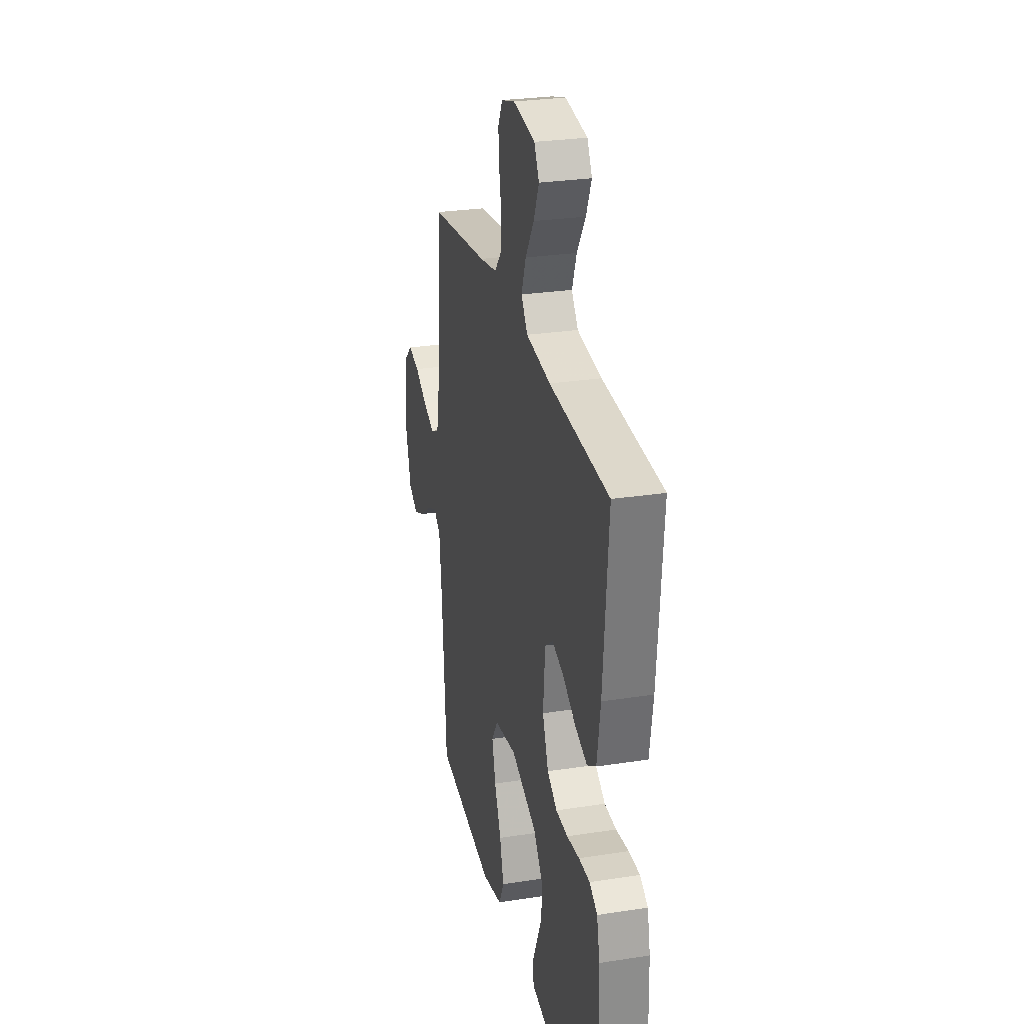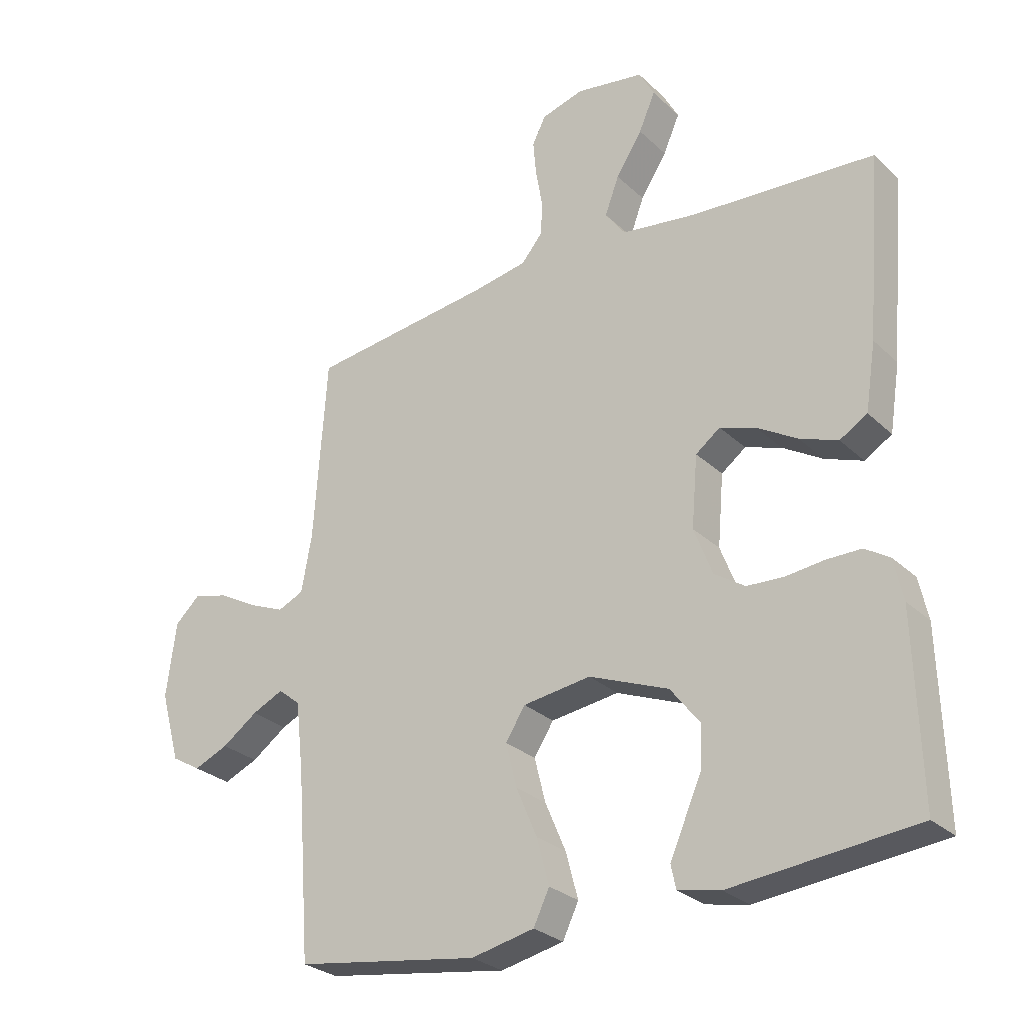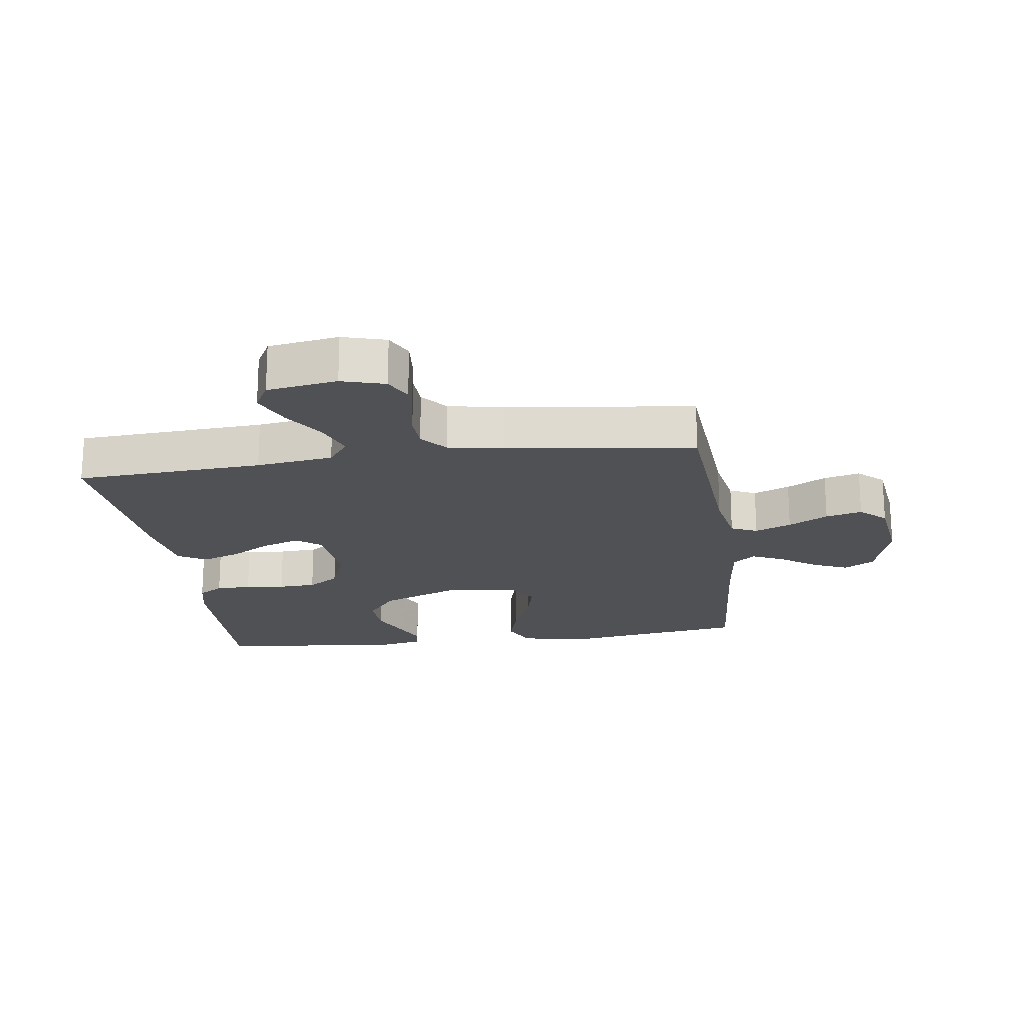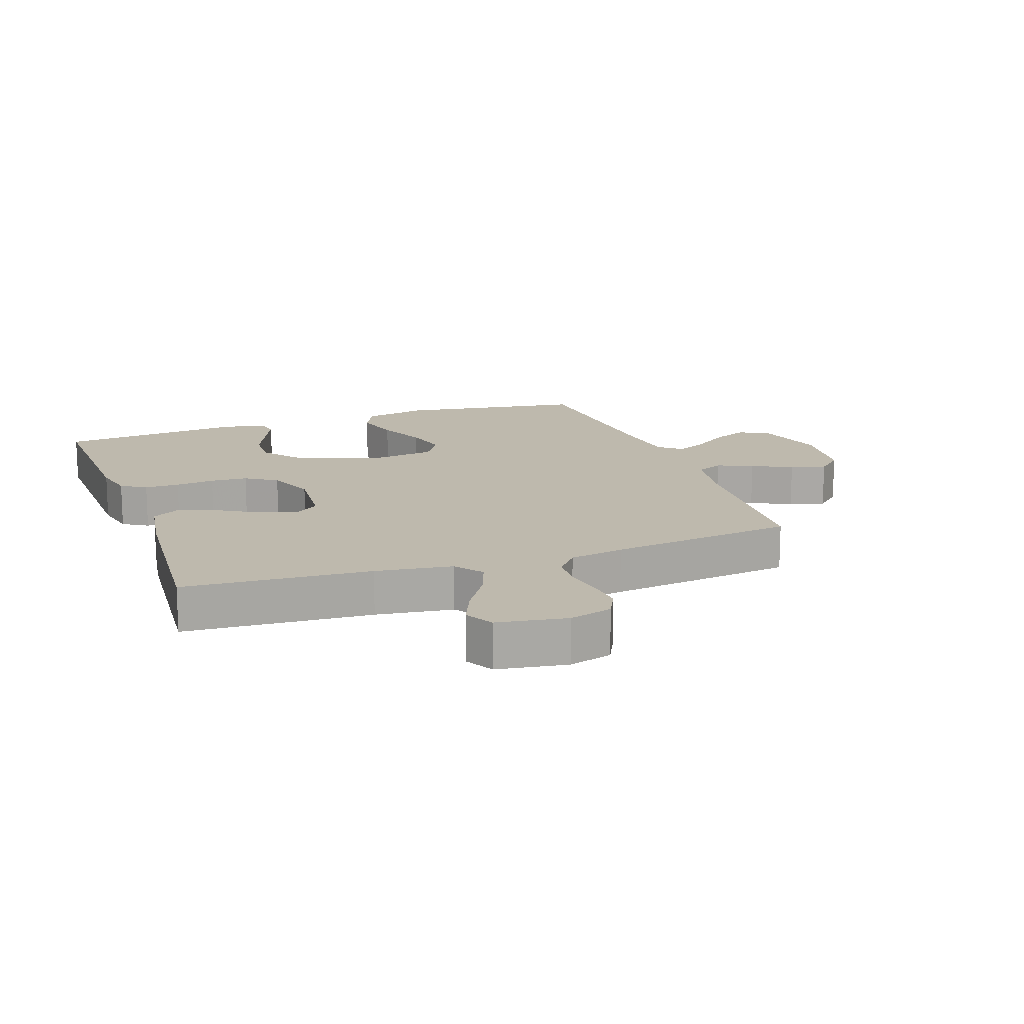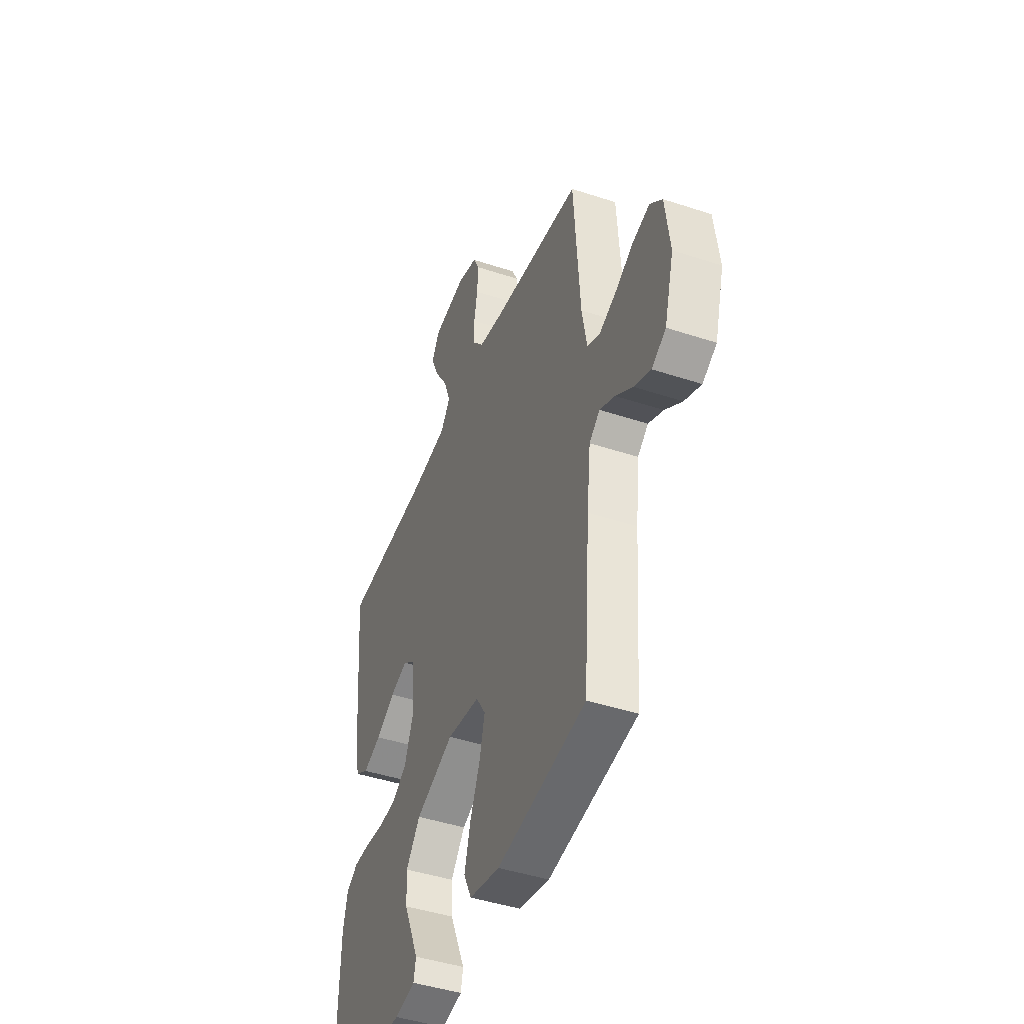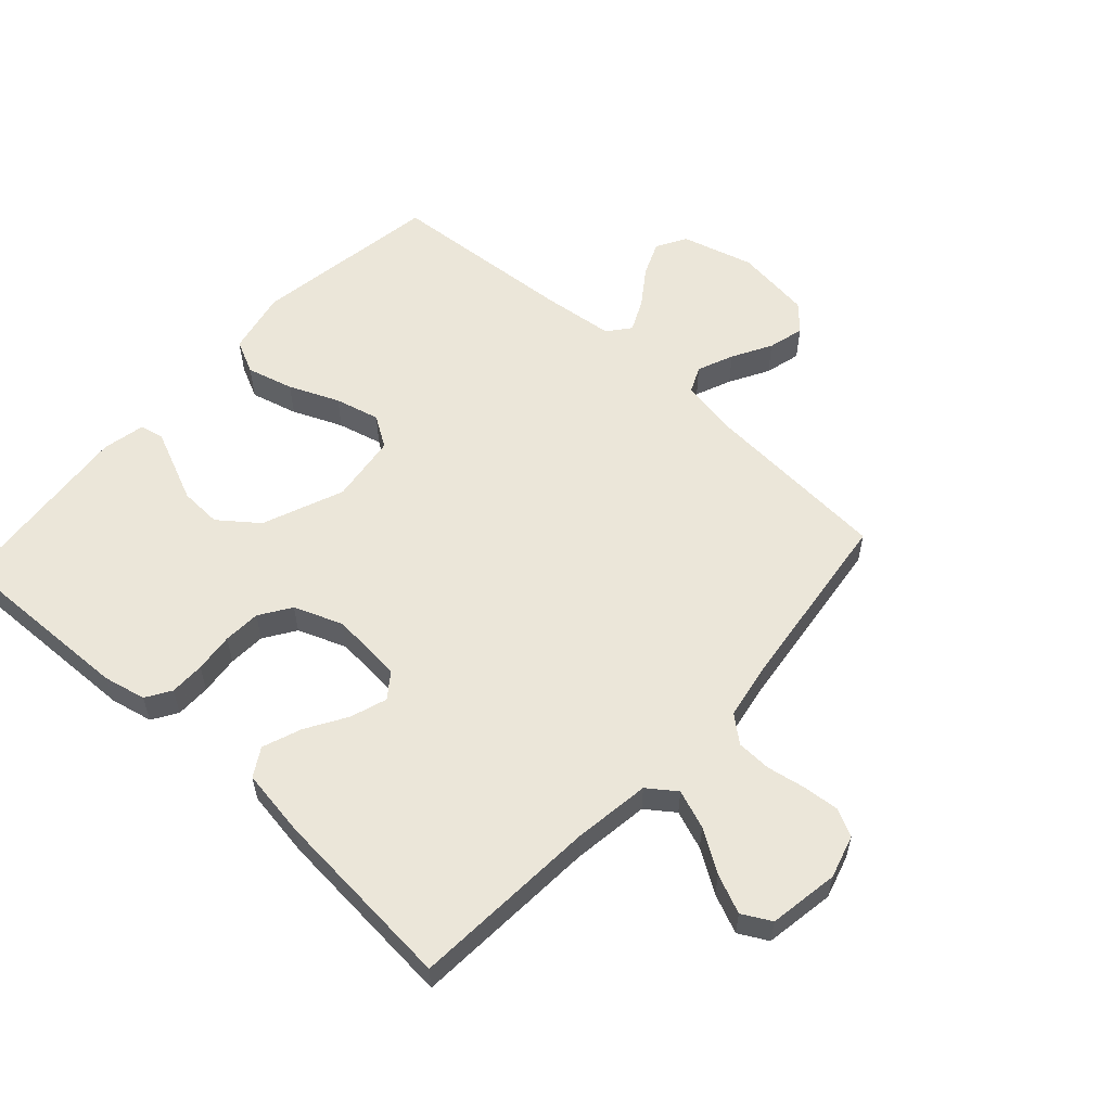
<metadata>
{"format":"obj","ext":"obj","renderer":"f3d","projection":"perspective","resolution":1024,"background":"white","views":[{"elev":27.5,"azim":-103.4,"up":"+Z"},{"elev":-27.8,"azim":-144.3,"up":"+Z"},{"elev":-19.6,"azim":7.9,"up":"+Y"},{"elev":15.2,"azim":-19.7,"up":"+Y"},{"elev":-44.3,"azim":68.9,"up":"+Z"},{"elev":57.0,"azim":-47.7,"up":"+Y"}]}
</metadata>
<code>
v -0.5 0.07 -0.5
v -0.491 0.07 -0.2
v -0.476 0.07 -0.132
v -0.436 0.07 -0.107
v -0.38 0.07 -0.107
v -0.317 0.07 -0.114
v -0.257 0.07 -0.111
v -0.207 0.07 -0.078
v -0.177 0.07 0
v -0.187 0.07 0.116
v -0.227 0.07 0.146
v -0.286 0.07 0.126
v -0.351 0.07 0.087
v -0.413 0.07 0.064
v -0.458 0.07 0.091
v -0.475 0.07 0.2
v -0.5 0.07 0.5
v -0.2 0.07 0.519
v -0.077 0.07 0.536
v -0.044 0.07 0.581
v -0.067 0.07 0.643
v -0.11 0.07 0.71
v -0.137 0.07 0.772
v -0.112 0.07 0.818
v 0 0.07 0.836
v 0.069 0.07 0.816
v 0.091 0.07 0.772
v 0.086 0.07 0.714
v 0.075 0.07 0.652
v 0.077 0.07 0.596
v 0.112 0.07 0.554
v 0.2 0.07 0.538
v 0.5 0.07 0.5
v 0.521 0.07 0.2
v 0.538 0.07 0.106
v 0.58 0.07 0.087
v 0.638 0.07 0.111
v 0.701 0.07 0.146
v 0.759 0.07 0.161
v 0.8 0.07 0.123
v 0.816 0.07 0
v 0.784 0.07 -0.115
v 0.736 0.07 -0.143
v 0.68 0.07 -0.119
v 0.622 0.07 -0.078
v 0.571 0.07 -0.054
v 0.535 0.07 -0.083
v 0.522 0.07 -0.2
v 0.5 0.07 -0.5
v 0.2 0.07 -0.546
v 0.097 0.07 -0.524
v 0.071 0.07 -0.47
v 0.091 0.07 -0.395
v 0.125 0.07 -0.315
v 0.143 0.07 -0.243
v 0.111 0.07 -0.193
v 0 0.07 -0.178
v -0.13 0.07 -0.23
v -0.178 0.07 -0.292
v -0.175 0.07 -0.359
v -0.147 0.07 -0.423
v -0.123 0.07 -0.478
v -0.131 0.07 -0.516
v -0.2 0.07 -0.53
v -0.5 0 -0.5
v -0.491 0 -0.2
v -0.476 0 -0.132
v -0.436 0 -0.107
v -0.38 0 -0.107
v -0.317 0 -0.114
v -0.257 0 -0.111
v -0.207 0 -0.078
v -0.177 0 0
v -0.187 0 0.116
v -0.227 0 0.146
v -0.286 0 0.126
v -0.351 0 0.087
v -0.413 0 0.064
v -0.458 0 0.091
v -0.475 0 0.2
v -0.5 0 0.5
v -0.2 0 0.519
v -0.077 0 0.536
v -0.044 0 0.581
v -0.067 0 0.643
v -0.11 0 0.71
v -0.137 0 0.772
v -0.112 0 0.818
v 0 0 0.836
v 0.069 0 0.816
v 0.091 0 0.772
v 0.086 0 0.714
v 0.075 0 0.652
v 0.077 0 0.596
v 0.112 0 0.554
v 0.2 0 0.538
v 0.5 0 0.5
v 0.521 0 0.2
v 0.538 0 0.106
v 0.58 0 0.087
v 0.638 0 0.111
v 0.701 0 0.146
v 0.759 0 0.161
v 0.8 0 0.123
v 0.816 0 0
v 0.784 0 -0.115
v 0.736 0 -0.143
v 0.68 0 -0.119
v 0.622 0 -0.078
v 0.571 0 -0.054
v 0.535 0 -0.083
v 0.522 0 -0.2
v 0.5 0 -0.5
v 0.2 0 -0.546
v 0.097 0 -0.524
v 0.071 0 -0.47
v 0.091 0 -0.395
v 0.125 0 -0.315
v 0.143 0 -0.243
v 0.111 0 -0.193
v 0 0 -0.178
v -0.13 0 -0.23
v -0.178 0 -0.292
v -0.175 0 -0.359
v -0.147 0 -0.423
v -0.123 0 -0.478
v -0.131 0 -0.516
v -0.2 0 -0.53
f 60 61 62 63
f 60 63 64 1
f 51 52 53 54
f 51 54 55
f 48 49 50 51
f 47 48 51 55
f 46 47 55 56
f 42 43 44 45
f 42 45 46
f 41 42 46
f 40 41 46
f 37 38 39 40
f 36 37 40 46
f 35 36 46 56
f 32 33 34
f 31 32 34 35
f 26 27 28 29
f 26 29 30
f 25 26 30
f 24 25 30
f 21 22 23 24
f 20 21 24 30
f 19 20 30 31
f 15 16 17 18
f 12 13 14 15
f 11 12 15 18
f 10 11 18 19
f 3 4 5 6
f 3 6 7
f 2 3 7
f 59 60 1 2
f 58 59 2 7
f 57 58 7 8
f 56 57 8 9
f 19 31 35 56
f 9 10 19 56
f 127 126 125 124
f 65 128 127 124
f 118 117 116 115
f 119 118 115
f 115 114 113 112
f 119 115 112 111
f 120 119 111 110
f 109 108 107 106
f 110 109 106
f 110 106 105
f 110 105 104
f 104 103 102 101
f 110 104 101 100
f 120 110 100 99
f 98 97 96
f 99 98 96 95
f 93 92 91 90
f 94 93 90
f 94 90 89
f 94 89 88
f 88 87 86 85
f 94 88 85 84
f 95 94 84 83
f 82 81 80 79
f 79 78 77 76
f 82 79 76 75
f 83 82 75 74
f 70 69 68 67
f 71 70 67
f 71 67 66
f 66 65 124 123
f 71 66 123 122
f 72 71 122 121
f 73 72 121 120
f 120 99 95 83
f 120 83 74 73
f 1 65 66 2
f 2 66 67 3
f 3 67 68 4
f 4 68 69 5
f 5 69 70 6
f 6 70 71 7
f 7 71 72 8
f 8 72 73 9
f 9 73 74 10
f 10 74 75 11
f 11 75 76 12
f 12 76 77 13
f 13 77 78 14
f 14 78 79 15
f 15 79 80 16
f 16 80 81 17
f 17 81 82 18
f 18 82 83 19
f 19 83 84 20
f 20 84 85 21
f 21 85 86 22
f 22 86 87 23
f 23 87 88 24
f 24 88 89 25
f 25 89 90 26
f 26 90 91 27
f 27 91 92 28
f 28 92 93 29
f 29 93 94 30
f 30 94 95 31
f 31 95 96 32
f 32 96 97 33
f 33 97 98 34
f 34 98 99 35
f 35 99 100 36
f 36 100 101 37
f 37 101 102 38
f 38 102 103 39
f 39 103 104 40
f 40 104 105 41
f 41 105 106 42
f 42 106 107 43
f 43 107 108 44
f 44 108 109 45
f 45 109 110 46
f 46 110 111 47
f 47 111 112 48
f 48 112 113 49
f 49 113 114 50
f 50 114 115 51
f 51 115 116 52
f 52 116 117 53
f 53 117 118 54
f 54 118 119 55
f 55 119 120 56
f 56 120 121 57
f 57 121 122 58
f 58 122 123 59
f 59 123 124 60
f 60 124 125 61
f 61 125 126 62
f 62 126 127 63
f 63 127 128 64
f 64 128 65 1

</code>
